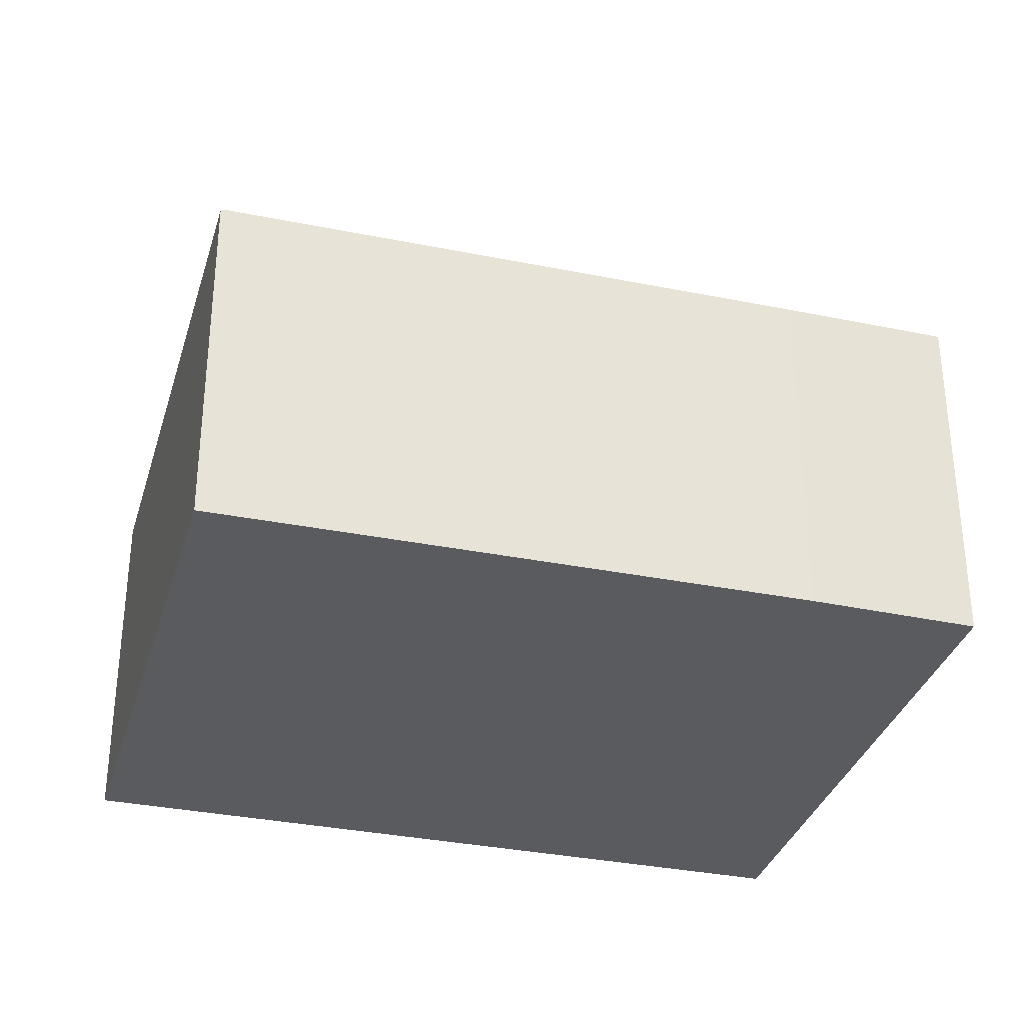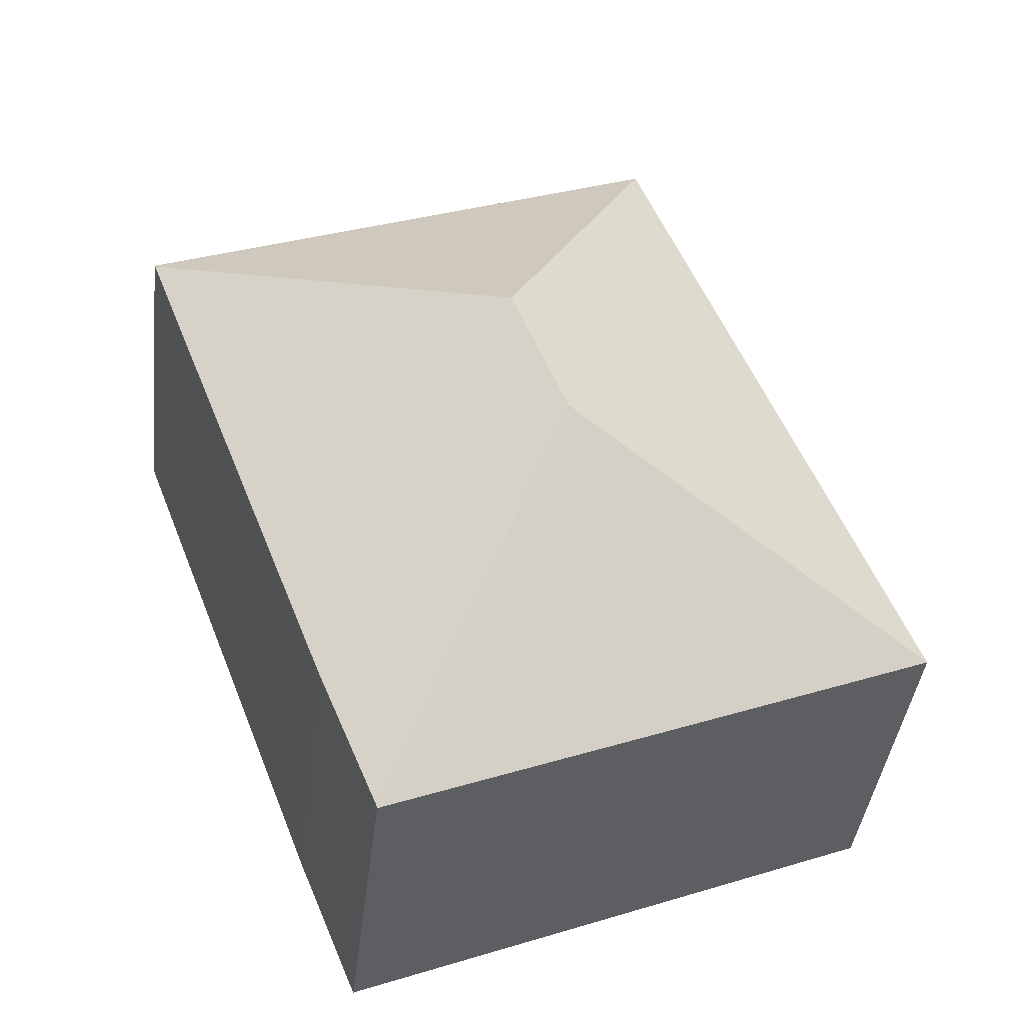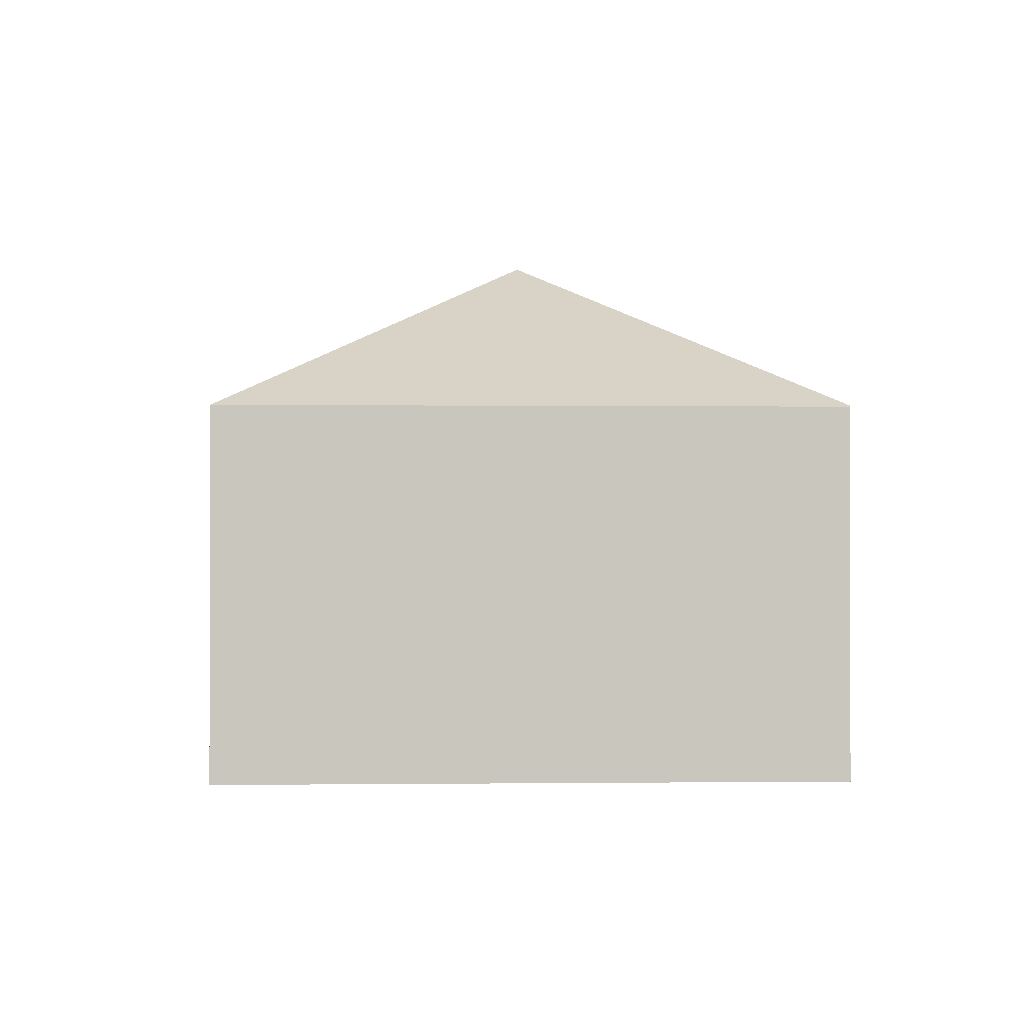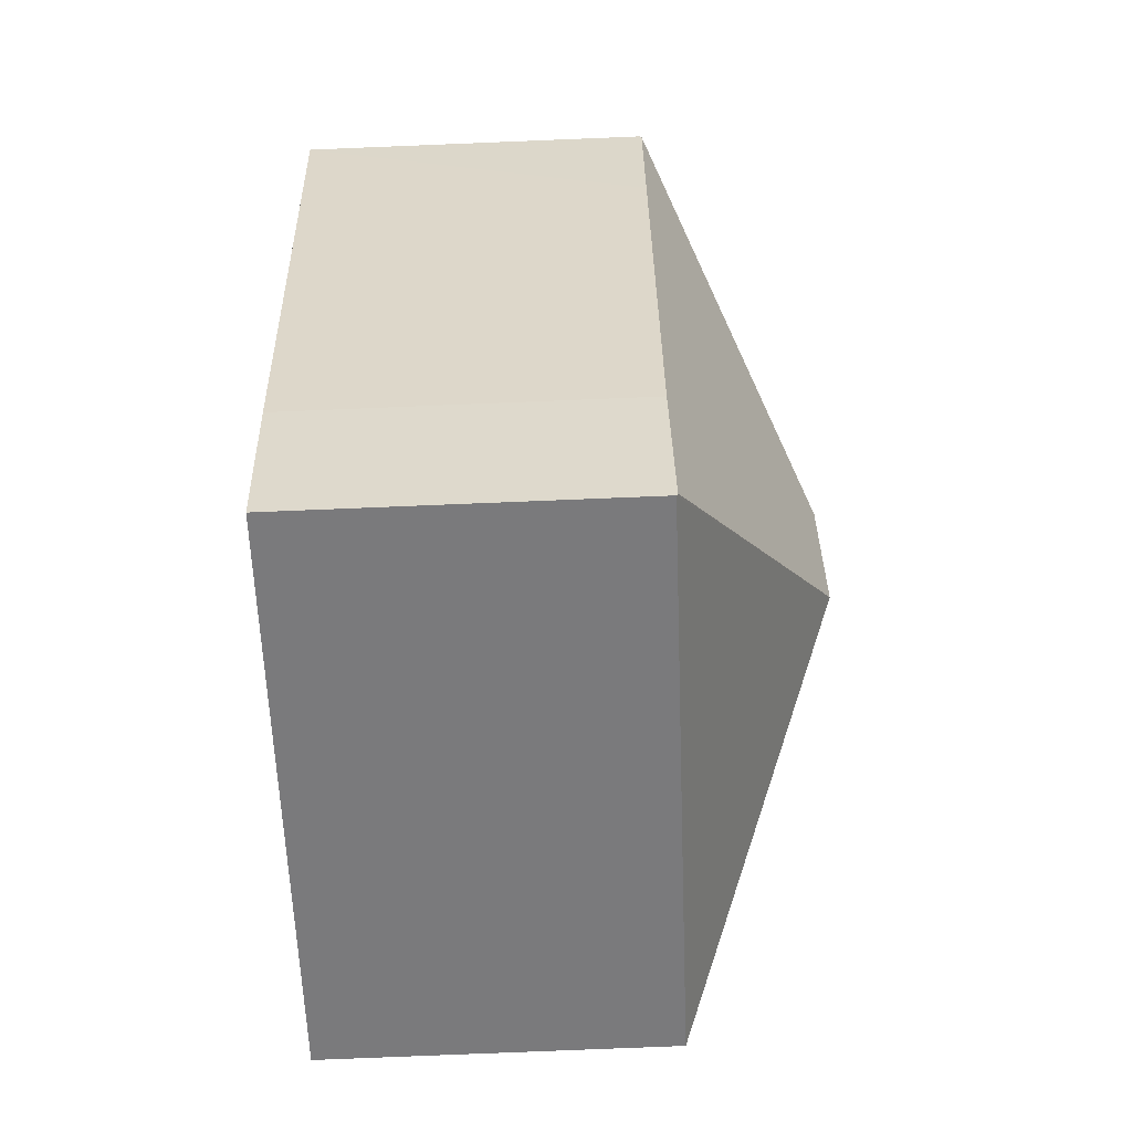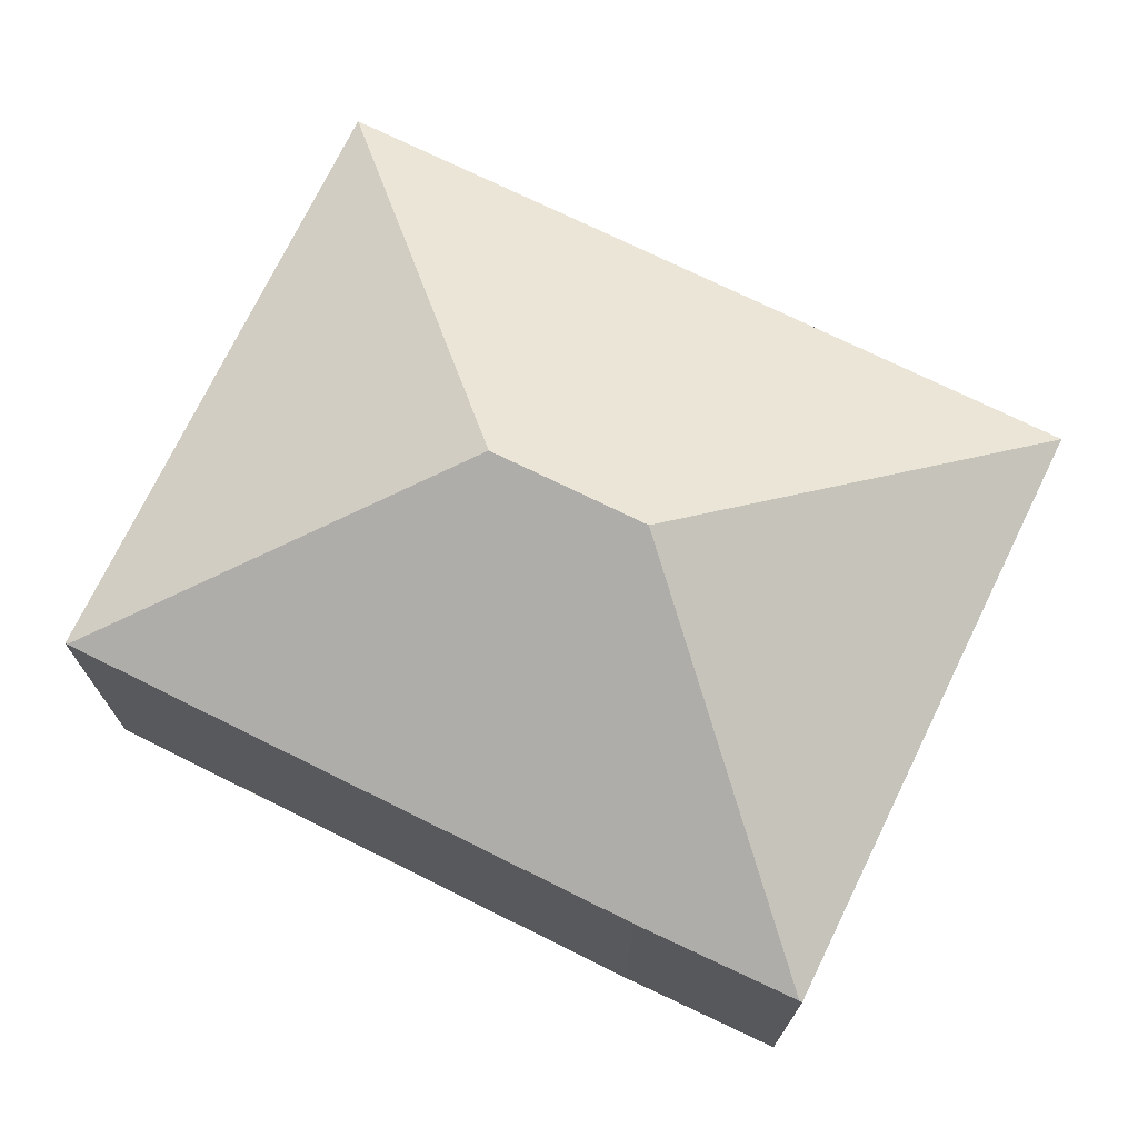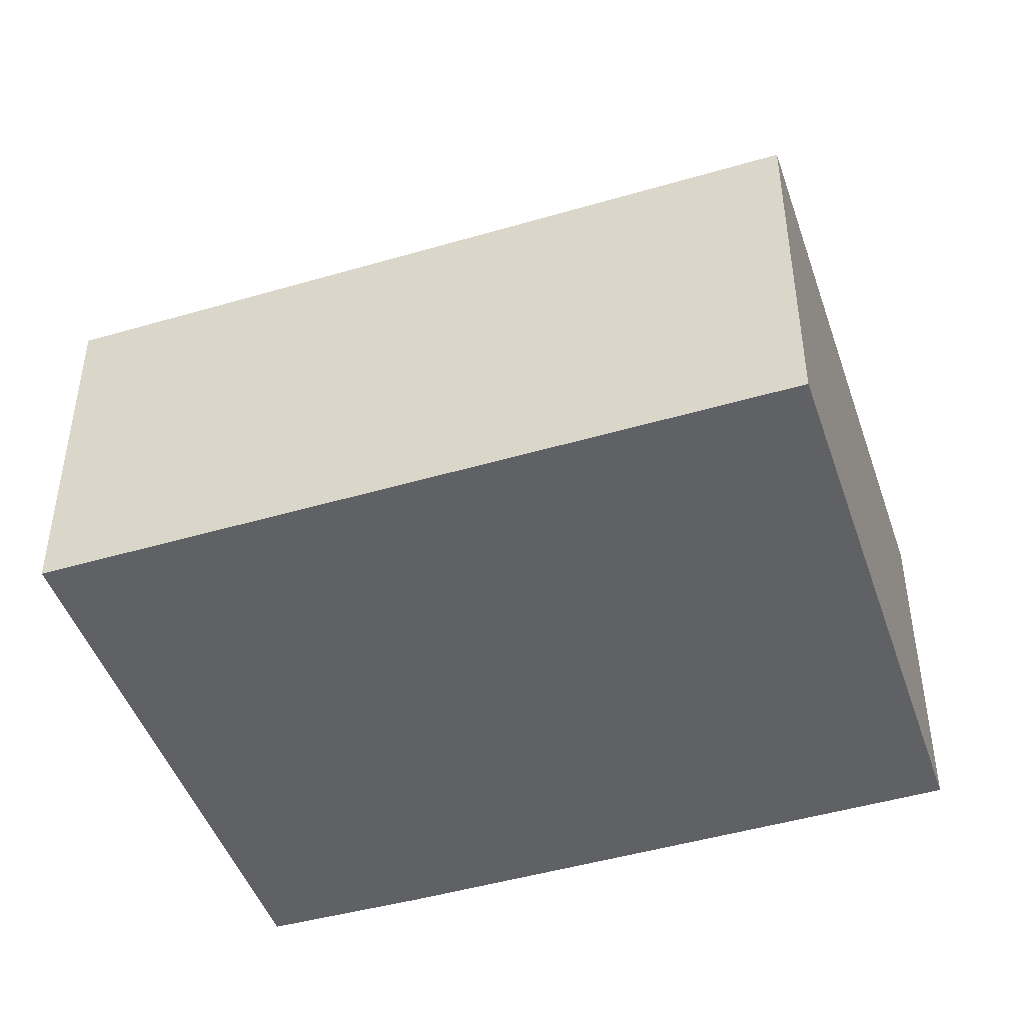
<metadata>
{"format":"obj","ext":"obj","renderer":"f3d","projection":"perspective","resolution":1024,"background":"white","views":[{"elev":-33.5,"azim":95.9,"up":"+Y"},{"elev":-40.7,"azim":173.4,"up":"+Z"},{"elev":-0.5,"azim":18.6,"up":"+Y"},{"elev":-79.7,"azim":92.3,"up":"+Z"},{"elev":73.3,"azim":137.6,"up":"+Y"},{"elev":-46.2,"azim":-50.0,"up":"+Y"}]}
</metadata>
<code>
v  7.198 9.47 3.128
v  10.28 6.507 -4.071
v  0 6.504 3.983e-16
v  10.3 6.534 -4.023
v  8.271 9.47 5.861
v  5.137 6.506 13.08
v  15.42 6.506 9.003
v  15.41 6.532 8.958
v  11.46 6.507 -1.217
v  14.5 6.525 6.615
v  10.28 2.493e-16 -4.071
v  0 0 0
v  5.137 -8.01e-16 13.08
v  15.42 -5.513e-16 9.003
v  10.3 2.463e-16 -4.023
v  11.46 7.452e-17 -1.217
v  15.41 -5.485e-16 8.958
v  14.5 -4.051e-16 6.615
g defaultobject
f 1 2 3
f 2 1 4
f 5 3 6
f 3 5 1
f 7 5 6
f 5 7 8
f 1 9 4
f 9 1 10
f 10 1 5
f 10 5 8
f 11 3 2
f 3 11 12
f 3 13 6
f 13 3 12
f 13 7 6
f 7 13 14
f 9 2 4
f 2 9 15
f 2 15 11
f 7 10 8
f 10 7 14
f 10 14 9
f 9 14 16
f 16 14 17
f 16 17 18
f 15 9 16
f 12 14 13
f 14 12 18
f 18 12 16
f 16 12 11

</code>
